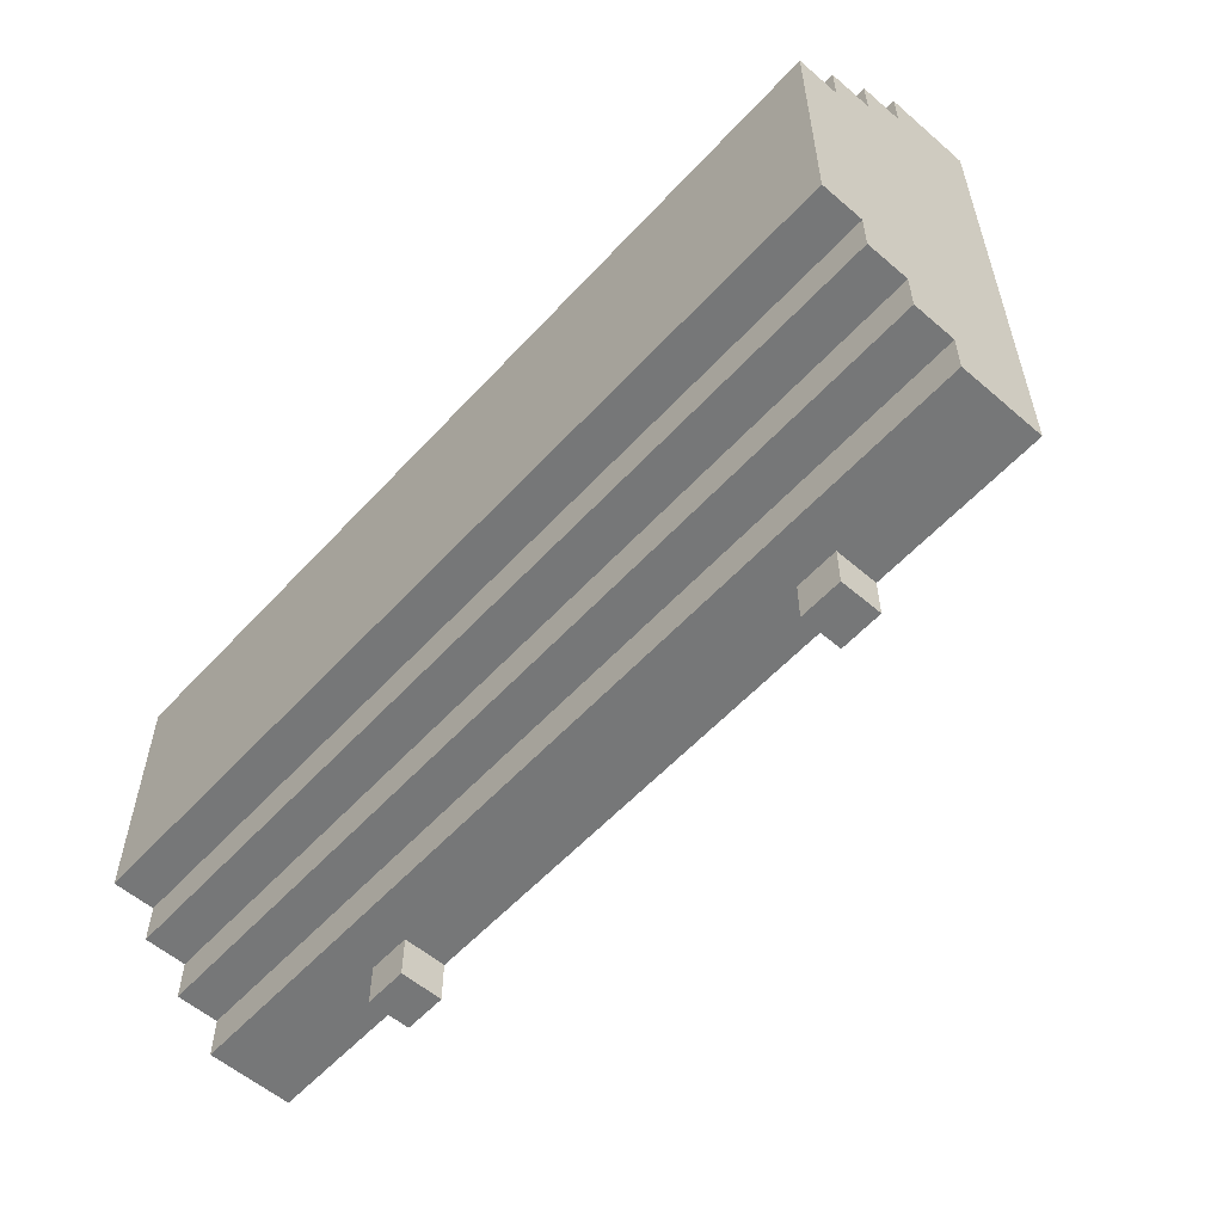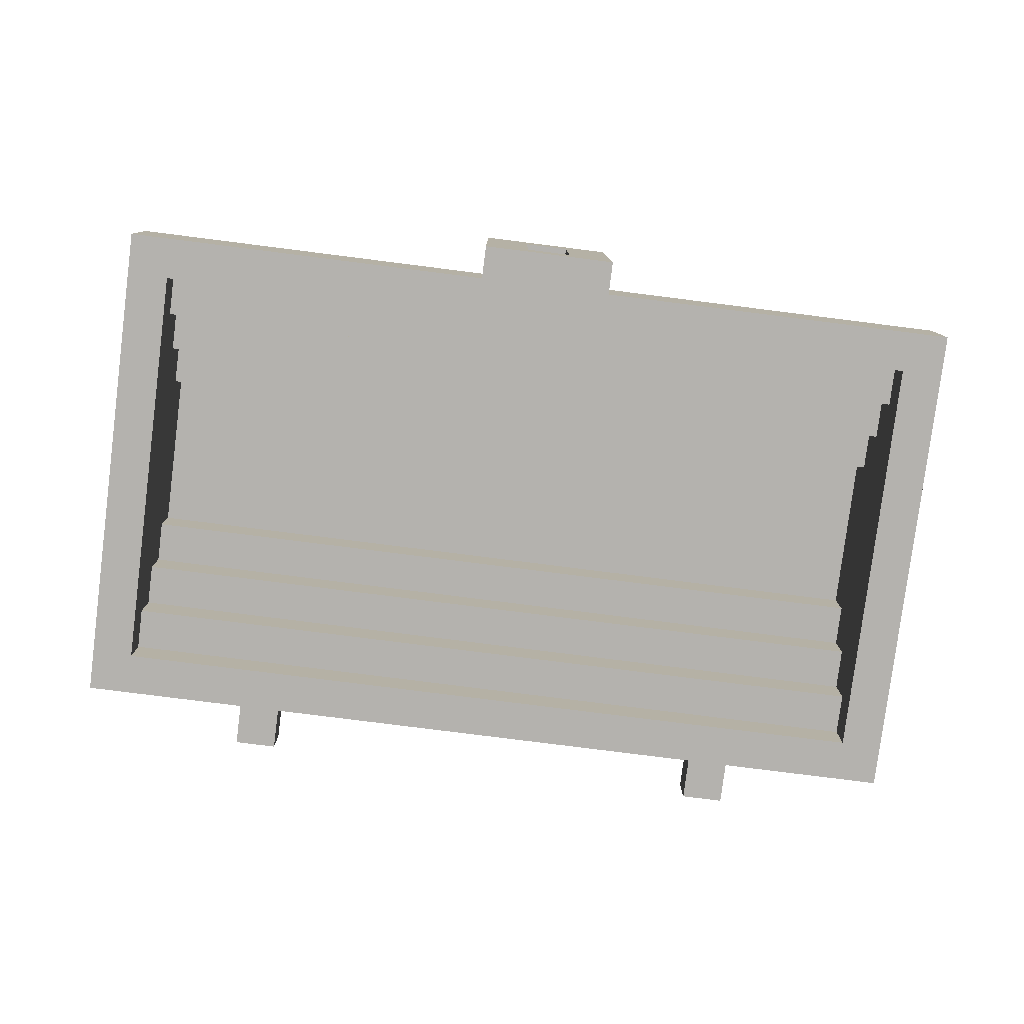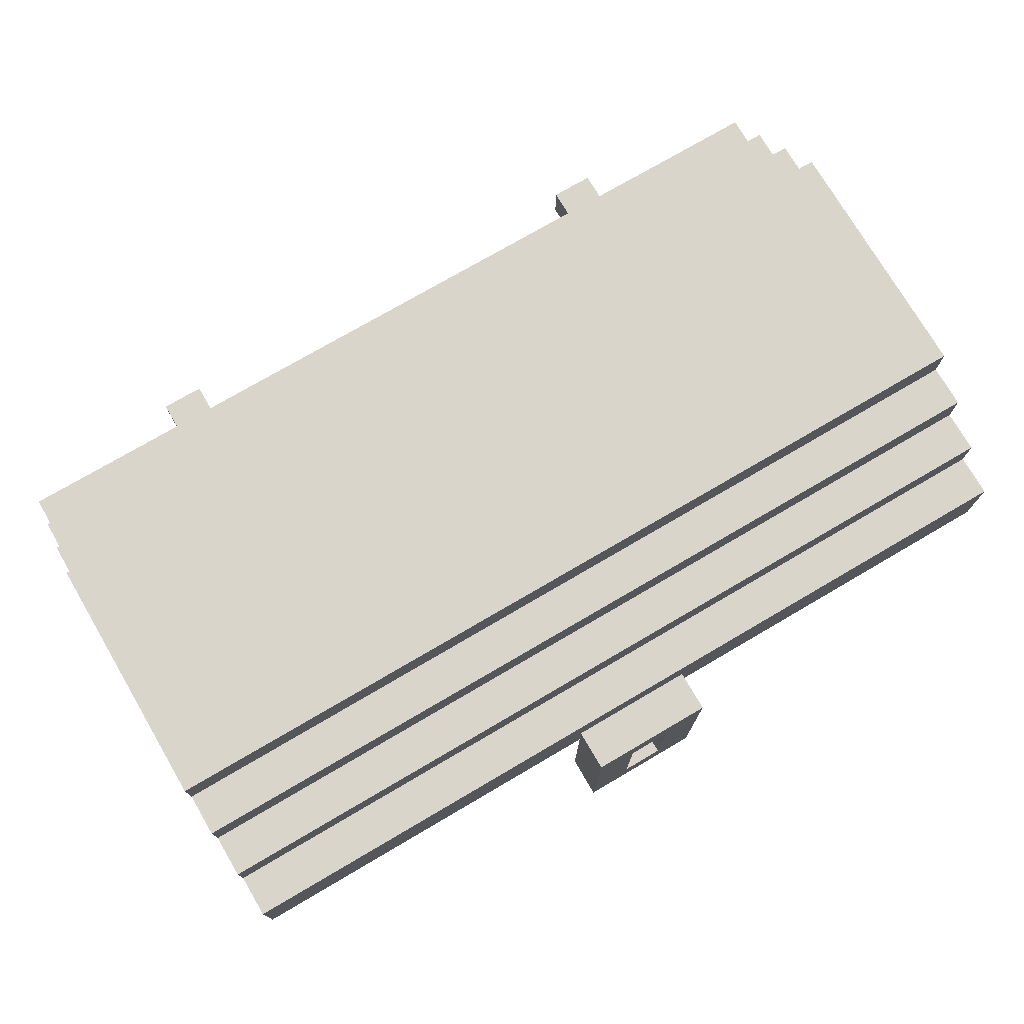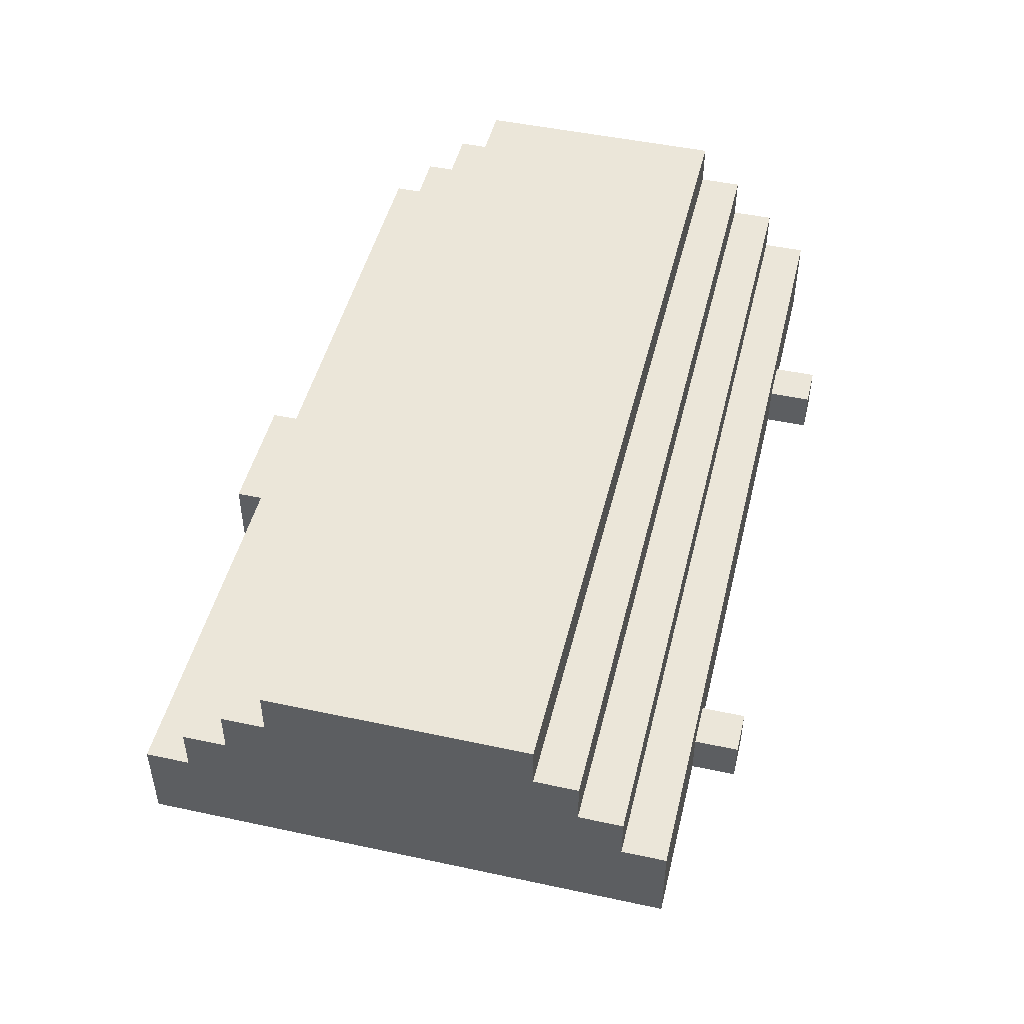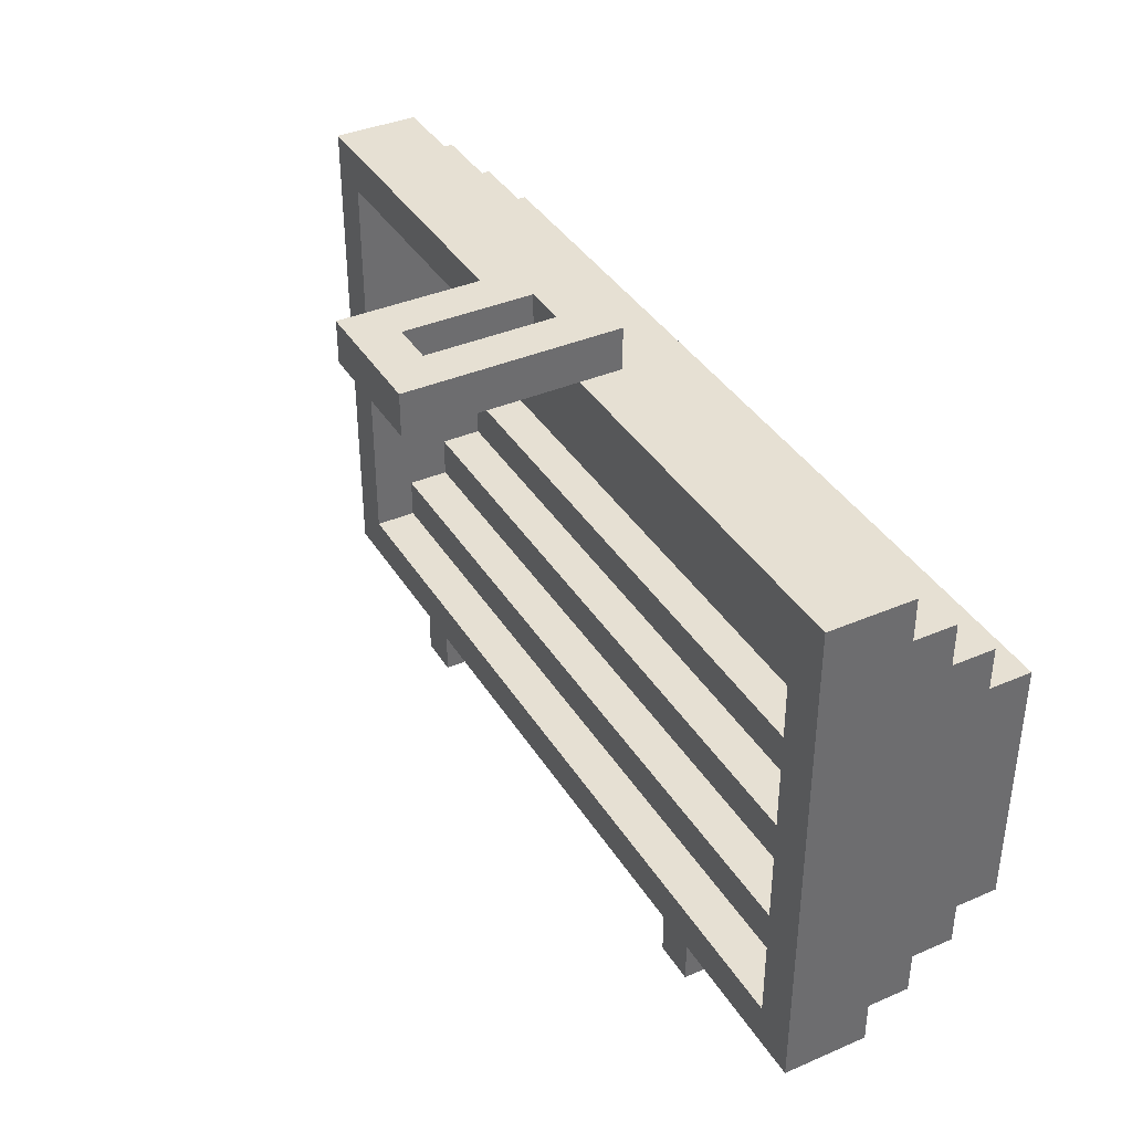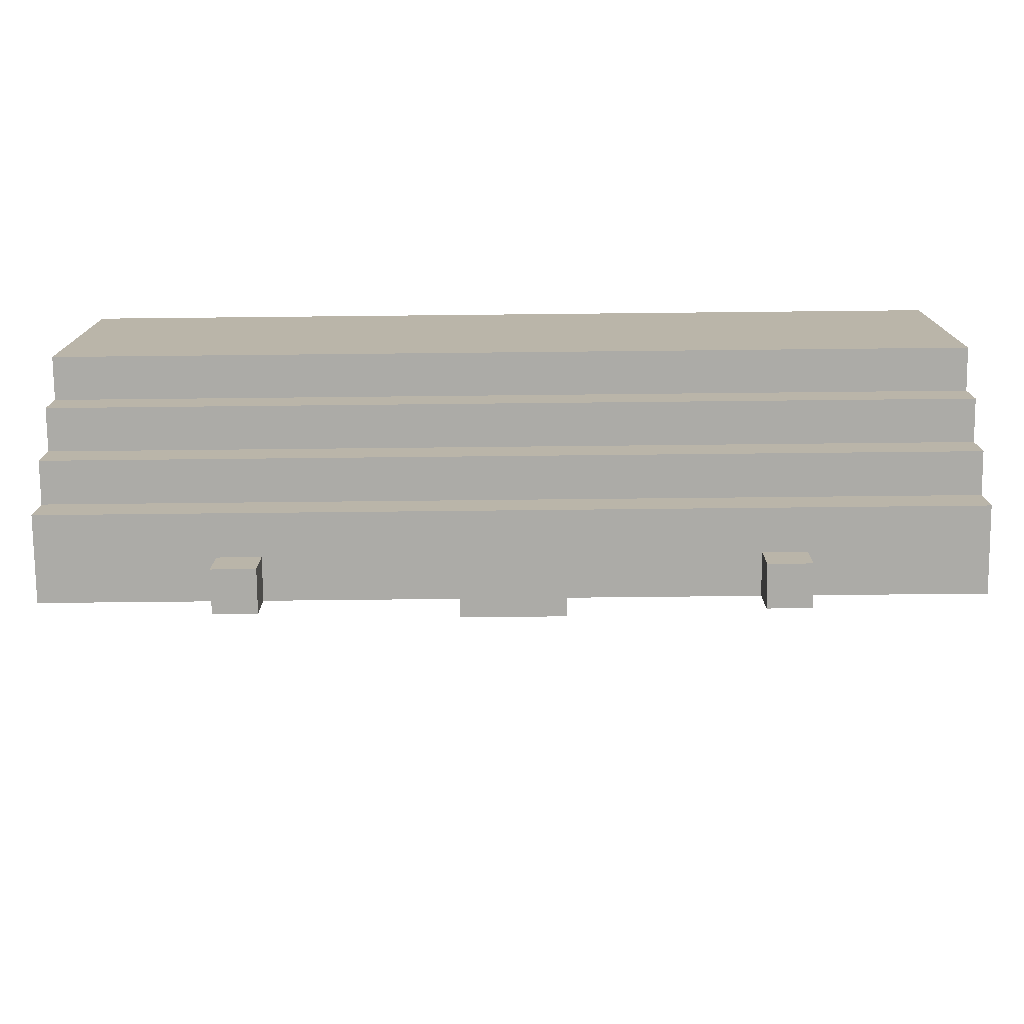
<metadata>
{"format":"obj","ext":"obj","renderer":"f3d","projection":"perspective","resolution":1024,"background":"white","views":[{"elev":-57.0,"azim":-131.9,"up":"+Z"},{"elev":-79.8,"azim":-7.2,"up":"+Y"},{"elev":74.7,"azim":-30.4,"up":"+Y"},{"elev":47.8,"azim":103.6,"up":"+Y"},{"elev":38.4,"azim":61.5,"up":"+Z"},{"elev":-76.3,"azim":-179.4,"up":"+Z"}]}
</metadata>
<code>
v -10.5 4 6
v -10.5 4 -6
v -10.5 5 5
v -10.5 5 -5
v -10.5 6 6
v -10.5 6 5
v -10.5 6 4
v -10.5 6 -4
v -10.5 6 -5
v -10.5 6 -6
v -10.5 7 5
v -10.5 7 4
v -10.5 7 3
v -10.5 7 -3
v -10.5 7 -4
v -10.5 7 -5
v -10.5 8 4
v -10.5 8 3
v -10.5 8 -3
v -10.5 8 -4
v -10.5 9 3
v -10.5 9 -3
v -6.5 4 -6
v -6.5 4 -7
v -6.5 5 -6
v -6.5 5 -7
v -1.5 0 7
v -1.5 0 6
v -1.5 4 6
v -1.5 5 7
v -1.5 5 6
v 0.5 1 7
v 0.5 1 6
v 0.5 4 7
v 0.5 4 6
v 5.5 4 -6
v 5.5 4 -7
v 5.5 5 -6
v 5.5 5 -7
v 9.5 4 5
v 9.5 4 -5
v 9.5 5 5
v 9.5 5 4
v 9.5 5 -4
v 9.5 5 -5
v 9.5 6 4
v 9.5 6 3
v 9.5 6 -3
v 9.5 6 -4
v 9.5 7 3
v 9.5 7 2
v 9.5 7 -2
v 9.5 7 -3
v 9.5 8 2
v 9.5 8 -2
v -9.5 4 5
v -9.5 4 -5
v -9.5 5 5
v -9.5 5 4
v -9.5 5 -4
v -9.5 5 -5
v -9.5 6 4
v -9.5 6 3
v -9.5 6 -3
v -9.5 6 -4
v -9.5 7 3
v -9.5 7 2
v -9.5 7 -2
v -9.5 7 -3
v -9.5 8 2
v -9.5 8 -2
v -5.5 4 -6
v -5.5 4 -7
v -5.5 5 -6
v -5.5 5 -7
v -0.5 1 7
v -0.5 1 6
v -0.5 4 7
v -0.5 4 6
v 1.5 0 7
v 1.5 0 6
v 1.5 4 6
v 1.5 5 7
v 1.5 5 6
v 6.5 4 -6
v 6.5 4 -7
v 6.5 5 -6
v 6.5 5 -7
v 10.5 4 6
v 10.5 4 -6
v 10.5 5 5
v 10.5 5 -5
v 10.5 6 6
v 10.5 6 5
v 10.5 6 4
v 10.5 6 -4
v 10.5 6 -5
v 10.5 6 -6
v 10.5 7 5
v 10.5 7 4
v 10.5 7 3
v 10.5 7 -3
v 10.5 7 -4
v 10.5 7 -5
v 10.5 8 4
v 10.5 8 3
v 10.5 8 -3
v 10.5 8 -4
v 10.5 9 3
v 10.5 9 -3
v -1.5 0 7
v -1.5 5 7
v -0.5 1 7
v -0.5 4 7
v 0.5 1 7
v 0.5 4 7
v 1.5 0 7
v 1.5 5 7
v -10.5 4 6
v -10.5 6 6
v -9.5 5 6
v -9.5 6 6
v -1.5 4 6
v -1.5 5 6
v 1.5 4 6
v 1.5 5 6
v 9.5 5 6
v 9.5 6 6
v 10.5 4 6
v 10.5 6 6
v -10.5 6 5
v -10.5 7 5
v -9.5 6 5
v -9.5 7 5
v 9.5 6 5
v 9.5 7 5
v 10.5 6 5
v 10.5 7 5
v -10.5 7 4
v -10.5 8 4
v -9.5 7 4
v -9.5 8 4
v 9.5 7 4
v 9.5 8 4
v 10.5 7 4
v 10.5 8 4
v -10.5 8 3
v -10.5 9 3
v -9.5 8 3
v -9.5 9 3
v 9.5 8 3
v 9.5 9 3
v 10.5 8 3
v 10.5 9 3
v -9.5 7 -2
v -9.5 8 -2
v 9.5 7 -2
v 9.5 8 -2
v -9.5 6 -3
v -9.5 7 -3
v 9.5 6 -3
v 9.5 7 -3
v -9.5 5 -4
v -9.5 6 -4
v 9.5 5 -4
v 9.5 6 -4
v -9.5 4 -5
v -9.5 5 -5
v 9.5 4 -5
v 9.5 5 -5
v -1.5 0 6
v -1.5 4 6
v -0.5 1 6
v -0.5 4 6
v 0.5 1 6
v 0.5 4 6
v 1.5 0 6
v 1.5 4 6
v -9.5 4 5
v -9.5 5 5
v 9.5 4 5
v 9.5 5 5
v -9.5 5 4
v -9.5 6 4
v 9.5 5 4
v 9.5 6 4
v -9.5 6 3
v -9.5 7 3
v 9.5 6 3
v 9.5 7 3
v -9.5 7 2
v -9.5 8 2
v 9.5 7 2
v 9.5 8 2
v -10.5 8 -3
v -10.5 9 -3
v -9.5 8 -3
v -9.5 9 -3
v 9.5 8 -3
v 9.5 9 -3
v 10.5 8 -3
v 10.5 9 -3
v -10.5 7 -4
v -10.5 8 -4
v -9.5 7 -4
v -9.5 8 -4
v 9.5 7 -4
v 9.5 8 -4
v 10.5 7 -4
v 10.5 8 -4
v -10.5 6 -5
v -10.5 7 -5
v -9.5 6 -5
v -9.5 7 -5
v 9.5 6 -5
v 9.5 7 -5
v 10.5 6 -5
v 10.5 7 -5
v -10.5 4 -6
v -10.5 6 -6
v -9.5 5 -6
v -9.5 6 -6
v -6.5 4 -6
v -6.5 5 -6
v -5.5 4 -6
v -5.5 5 -6
v 5.5 4 -6
v 5.5 5 -6
v 6.5 4 -6
v 6.5 5 -6
v 9.5 5 -6
v 9.5 6 -6
v 10.5 4 -6
v 10.5 6 -6
v -6.5 4 -7
v -6.5 5 -7
v -5.5 4 -7
v -5.5 5 -7
v 5.5 4 -7
v 5.5 5 -7
v 6.5 4 -7
v 6.5 5 -7
v -1.5 0 7
v 1.5 0 7
v -1.5 0 6
v 1.5 0 6
v -0.5 4 7
v 0.5 4 7
v -10.5 4 6
v -1.5 4 6
v -0.5 4 6
v 0.5 4 6
v 1.5 4 6
v 10.5 4 6
v -9.5 4 5
v 9.5 4 5
v -9.5 4 -5
v 9.5 4 -5
v -10.5 4 -6
v -6.5 4 -6
v -5.5 4 -6
v 5.5 4 -6
v 6.5 4 -6
v 10.5 4 -6
v -6.5 4 -7
v -5.5 4 -7
v 5.5 4 -7
v 6.5 4 -7
v -9.5 5 5
v 9.5 5 5
v -9.5 5 4
v 9.5 5 4
v -9.5 5 -4
v 9.5 5 -4
v -9.5 5 -5
v 9.5 5 -5
v -9.5 6 4
v 9.5 6 4
v -9.5 6 3
v 9.5 6 3
v -9.5 6 -3
v 9.5 6 -3
v -9.5 6 -4
v 9.5 6 -4
v -9.5 7 3
v 9.5 7 3
v -9.5 7 2
v 9.5 7 2
v -9.5 7 -2
v 9.5 7 -2
v -9.5 7 -3
v 9.5 7 -3
v -9.5 8 2
v 9.5 8 2
v -9.5 8 -2
v 9.5 8 -2
v -0.5 1 7
v 0.5 1 7
v -0.5 1 6
v 0.5 1 6
v -1.5 5 7
v 1.5 5 7
v -1.5 5 6
v 1.5 5 6
v -6.5 5 -6
v -5.5 5 -6
v 5.5 5 -6
v 6.5 5 -6
v -6.5 5 -7
v -5.5 5 -7
v 5.5 5 -7
v 6.5 5 -7
v -10.5 6 6
v -9.5 6 6
v 9.5 6 6
v 10.5 6 6
v -10.5 6 5
v -9.5 6 5
v 9.5 6 5
v 10.5 6 5
v -10.5 6 -5
v -9.5 6 -5
v 9.5 6 -5
v 10.5 6 -5
v -10.5 6 -6
v -9.5 6 -6
v 9.5 6 -6
v 10.5 6 -6
v -10.5 7 5
v -9.5 7 5
v 9.5 7 5
v 10.5 7 5
v -10.5 7 4
v -9.5 7 4
v 9.5 7 4
v 10.5 7 4
v -10.5 7 -4
v -9.5 7 -4
v 9.5 7 -4
v 10.5 7 -4
v -10.5 7 -5
v -9.5 7 -5
v 9.5 7 -5
v 10.5 7 -5
v -10.5 8 4
v -9.5 8 4
v 9.5 8 4
v 10.5 8 4
v -10.5 8 3
v -9.5 8 3
v 9.5 8 3
v 10.5 8 3
v -10.5 8 -3
v -9.5 8 -3
v 9.5 8 -3
v 10.5 8 -3
v -10.5 8 -4
v -9.5 8 -4
v 9.5 8 -4
v 10.5 8 -4
v -10.5 9 3
v -9.5 9 3
v 9.5 9 3
v 10.5 9 3
v -10.5 9 -3
v -9.5 9 -3
v 9.5 9 -3
v 10.5 9 -3
f 3 2 1
f 4 2 3
f 5 3 1
f 6 4 3
f 6 3 5
f 7 4 6
f 8 4 7
f 9 2 4
f 9 4 8
f 10 2 9
f 11 7 6
f 12 8 7
f 12 7 11
f 13 8 12
f 14 8 13
f 15 9 8
f 15 8 14
f 16 9 15
f 17 13 12
f 18 14 13
f 18 13 17
f 19 15 14
f 19 14 18
f 20 15 19
f 21 19 18
f 22 19 21
f 25 24 23
f 26 24 25
f 29 28 27
f 30 29 27
f 31 29 30
f 34 33 32
f 35 33 34
f 38 37 36
f 39 37 38
f 42 41 40
f 43 41 42
f 44 41 43
f 45 41 44
f 46 44 43
f 47 44 46
f 48 44 47
f 49 44 48
f 50 48 47
f 51 48 50
f 52 48 51
f 53 48 52
f 54 52 51
f 55 52 54
f 56 57 58
f 58 57 59
f 59 57 60
f 60 57 61
f 59 60 62
f 62 60 63
f 63 60 64
f 64 60 65
f 63 64 66
f 66 64 67
f 67 64 68
f 68 64 69
f 67 68 70
f 70 68 71
f 72 73 74
f 74 73 75
f 76 77 78
f 78 77 79
f 80 81 82
f 80 82 83
f 83 82 84
f 85 86 87
f 87 86 88
f 89 90 91
f 91 90 92
f 89 91 93
f 91 92 94
f 93 91 94
f 94 92 95
f 95 92 96
f 92 90 97
f 96 92 97
f 97 90 98
f 94 95 99
f 95 96 100
f 99 95 100
f 100 96 101
f 101 96 102
f 96 97 103
f 102 96 103
f 103 97 104
f 100 101 105
f 101 102 106
f 105 101 106
f 102 103 107
f 106 102 107
f 107 103 108
f 106 107 109
f 109 107 110
f 113 112 111
f 114 112 113
f 115 113 111
f 116 112 114
f 117 115 111
f 117 116 115
f 118 112 116
f 118 116 117
f 121 120 119
f 122 120 121
f 123 121 119
f 124 122 121
f 124 121 123
f 126 122 124
f 127 122 126
f 127 126 125
f 128 122 127
f 129 127 125
f 129 128 127
f 130 128 129
f 133 132 131
f 134 132 133
f 135 134 133
f 136 134 135
f 137 136 135
f 138 136 137
f 141 140 139
f 142 140 141
f 143 142 141
f 144 142 143
f 145 144 143
f 146 144 145
f 149 148 147
f 150 148 149
f 151 150 149
f 152 150 151
f 153 152 151
f 154 152 153
f 157 156 155
f 158 156 157
f 161 160 159
f 162 160 161
f 165 164 163
f 166 164 165
f 169 168 167
f 170 168 169
f 171 172 173
f 173 172 174
f 171 173 175
f 171 175 177
f 175 176 177
f 177 176 178
f 179 180 181
f 181 180 182
f 183 184 185
f 185 184 186
f 187 188 189
f 189 188 190
f 191 192 193
f 193 192 194
f 195 196 197
f 197 196 198
f 197 198 199
f 199 198 200
f 199 200 201
f 201 200 202
f 203 204 205
f 205 204 206
f 205 206 207
f 207 206 208
f 207 208 209
f 209 208 210
f 211 212 213
f 213 212 214
f 213 214 215
f 215 214 216
f 215 216 217
f 217 216 218
f 219 220 221
f 221 220 222
f 219 221 223
f 221 222 224
f 223 221 224
f 224 222 226
f 225 226 227
f 226 222 228
f 227 226 228
f 228 222 230
f 230 222 231
f 229 230 231
f 231 222 232
f 229 231 233
f 231 232 233
f 233 232 234
f 235 236 237
f 237 236 238
f 239 240 241
f 241 240 242
f 245 244 243
f 246 244 245
f 251 248 247
f 252 248 251
f 255 250 249
f 255 254 253
f 255 253 252
f 255 252 251
f 255 251 250
f 256 254 255
f 257 255 249
f 258 254 256
f 259 257 249
f 259 258 257
f 260 258 259
f 261 258 260
f 262 258 261
f 263 258 262
f 264 254 258
f 264 258 263
f 265 261 260
f 266 261 265
f 267 263 262
f 268 263 267
f 271 270 269
f 272 270 271
f 275 274 273
f 276 274 275
f 279 278 277
f 280 278 279
f 283 282 281
f 284 282 283
f 287 286 285
f 288 286 287
f 291 290 289
f 292 290 291
f 295 294 293
f 296 294 295
f 297 298 299
f 299 298 300
f 301 302 303
f 303 302 304
f 305 306 309
f 309 306 310
f 307 308 311
f 311 308 312
f 313 314 317
f 314 315 318
f 317 314 318
f 315 316 319
f 318 315 319
f 319 316 320
f 321 322 325
f 322 323 326
f 325 322 326
f 323 324 327
f 326 323 327
f 327 324 328
f 329 330 333
f 330 331 334
f 333 330 334
f 331 332 335
f 334 331 335
f 335 332 336
f 337 338 341
f 338 339 342
f 341 338 342
f 339 340 343
f 342 339 343
f 343 340 344
f 345 346 349
f 346 347 350
f 349 346 350
f 347 348 351
f 350 347 351
f 351 348 352
f 353 354 357
f 354 355 358
f 357 354 358
f 355 356 359
f 358 355 359
f 359 356 360
f 361 362 365
f 362 363 366
f 365 362 366
f 363 364 367
f 366 363 367
f 367 364 368

</code>
